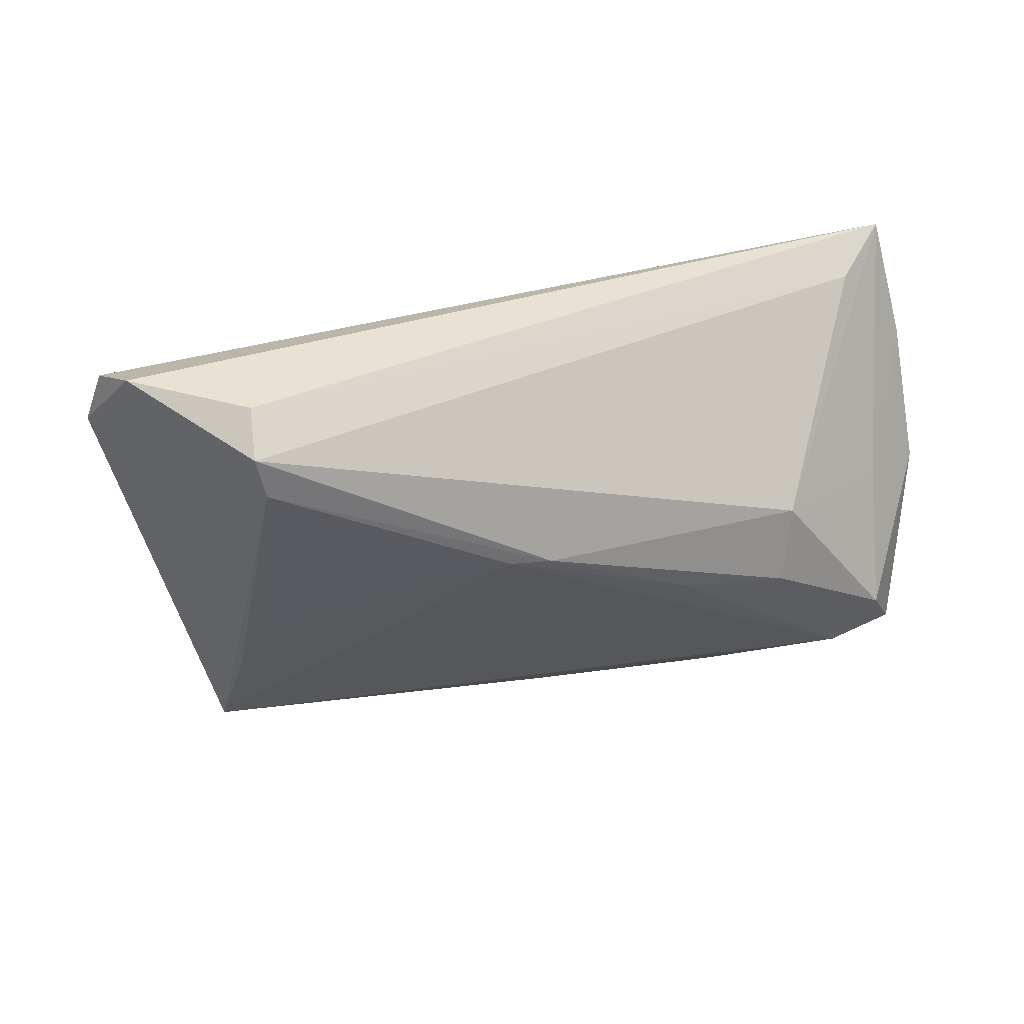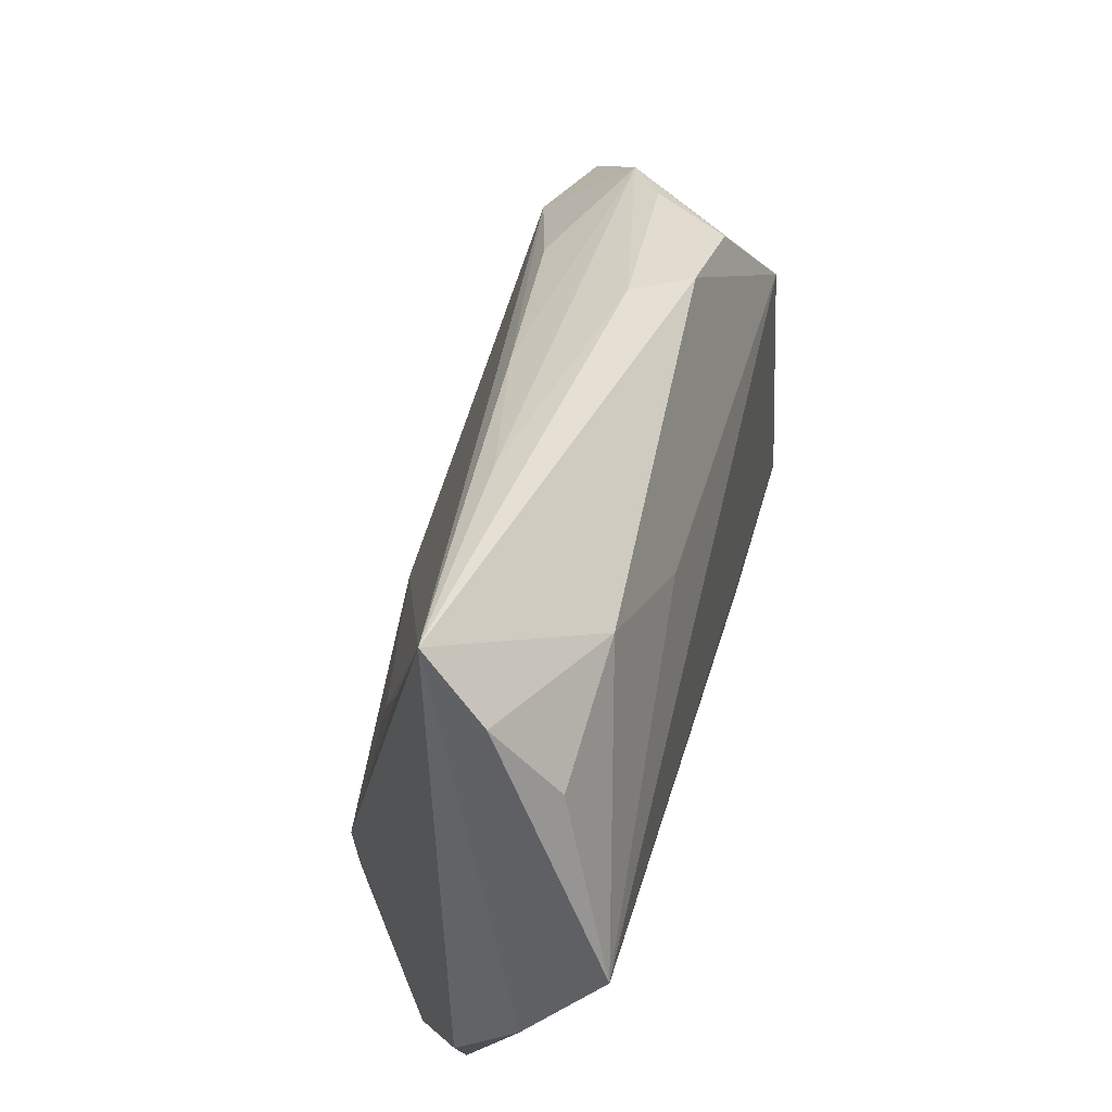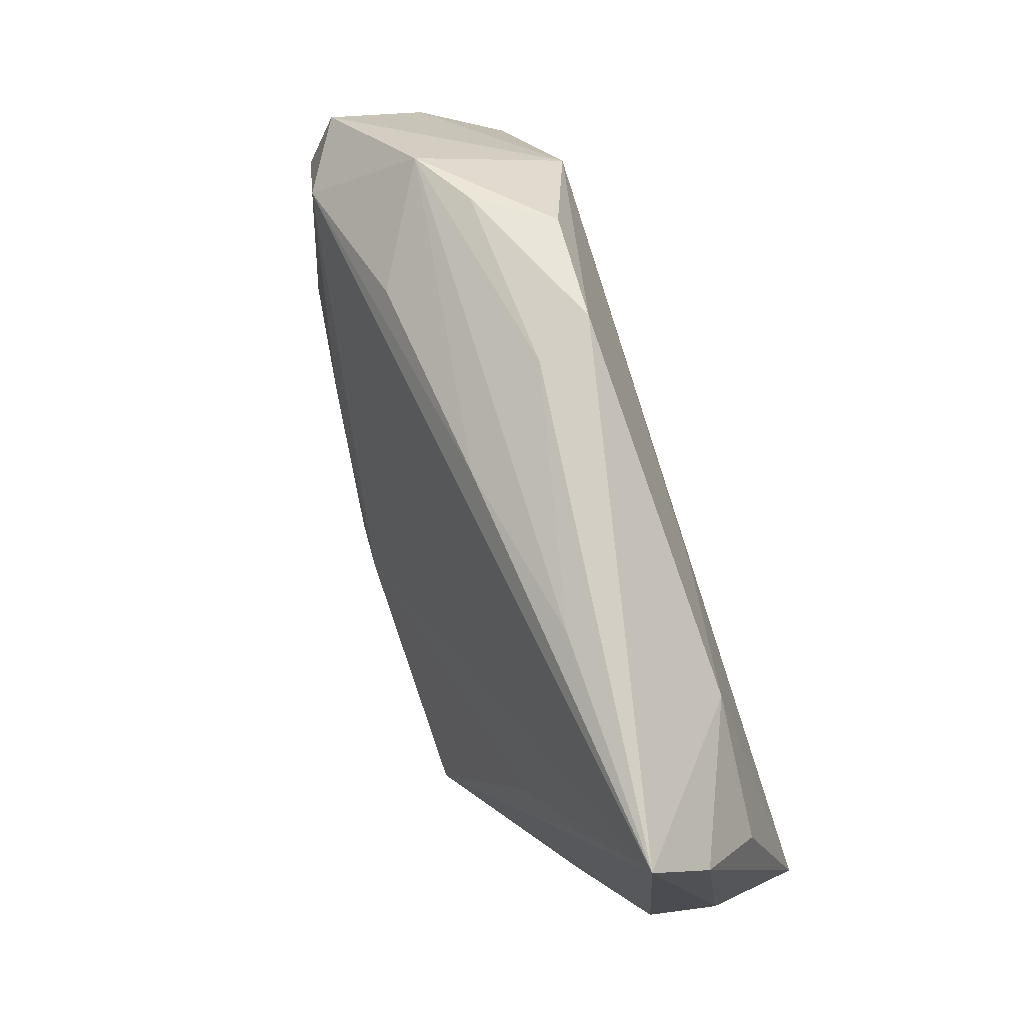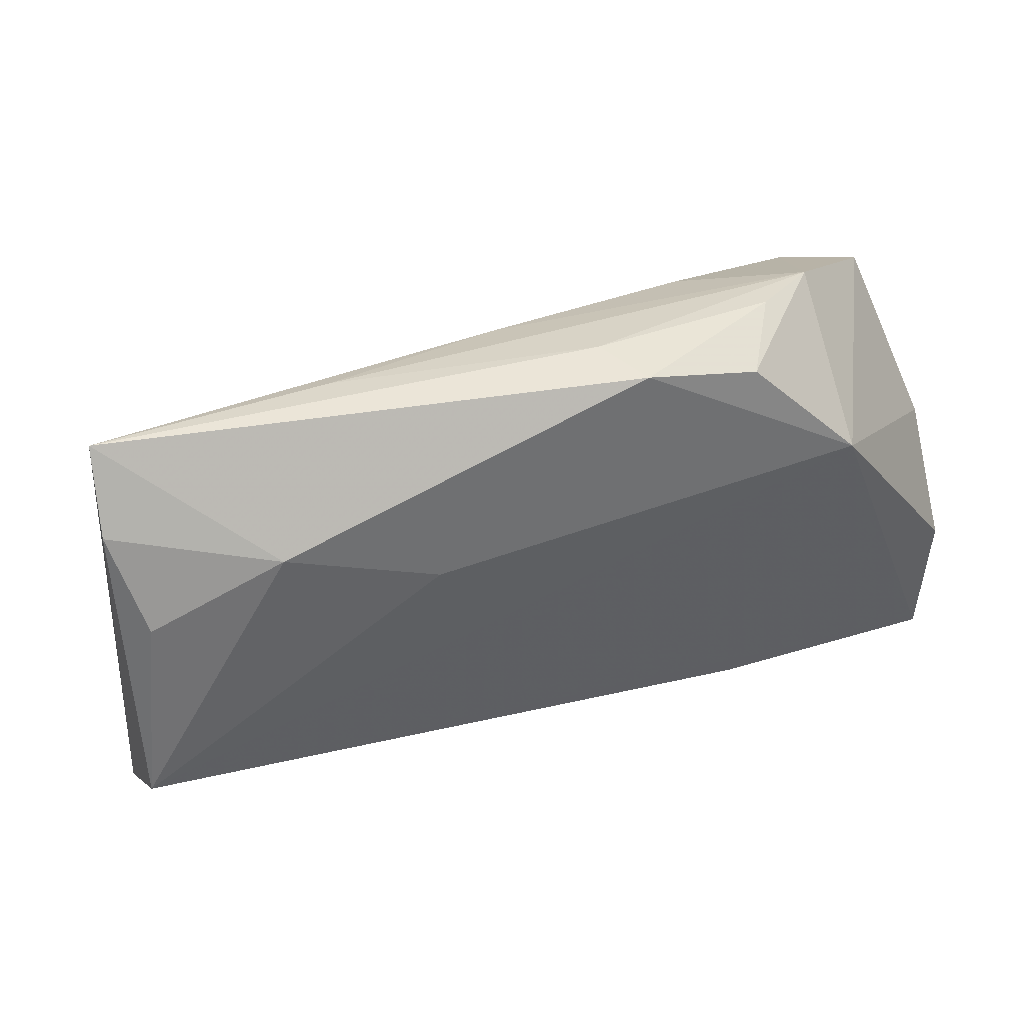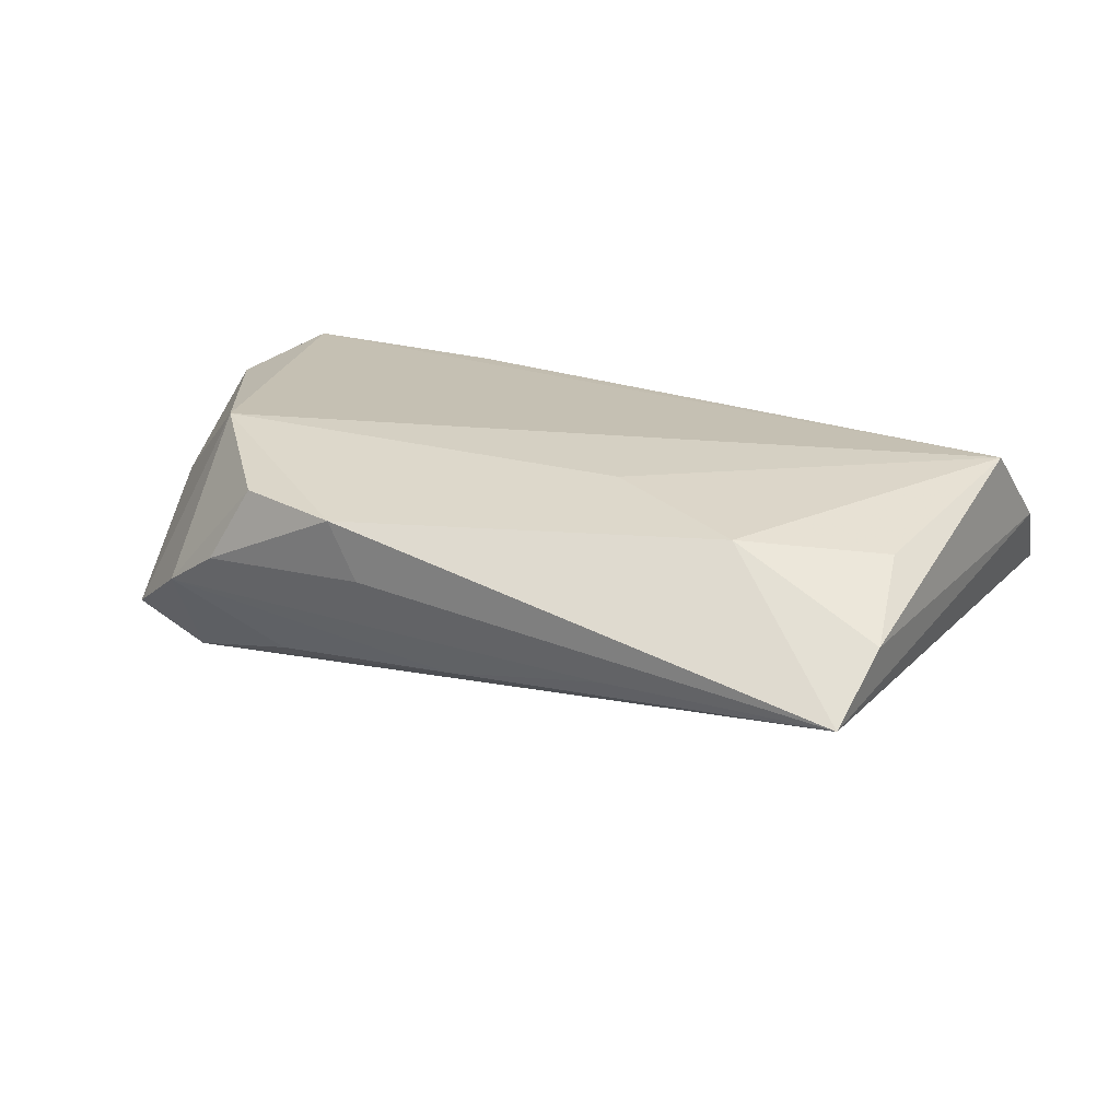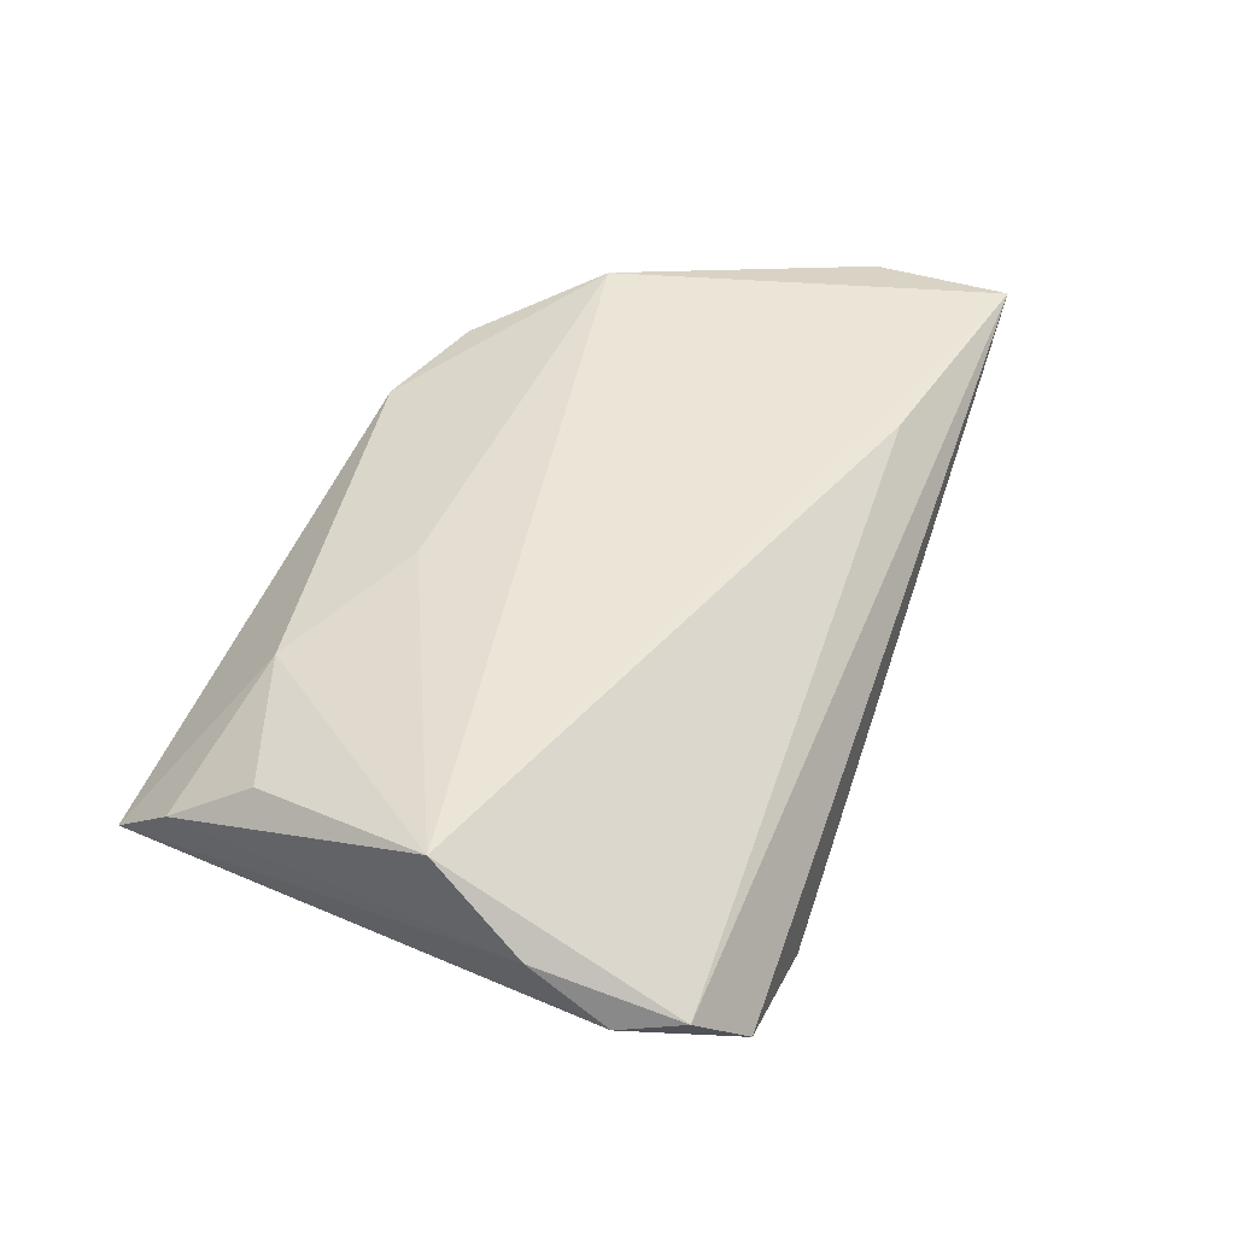
<metadata>
{"format":"obj","ext":"obj","renderer":"f3d","projection":"perspective","resolution":1024,"background":"white","views":[{"elev":-45.9,"azim":8.5,"up":"+Z"},{"elev":44.1,"azim":-76.2,"up":"+Y"},{"elev":77.3,"azim":-108.5,"up":"+Y"},{"elev":52.3,"azim":-21.9,"up":"+Y"},{"elev":18.1,"azim":-152.7,"up":"+Z"},{"elev":44.0,"azim":-65.3,"up":"+Z"}]}
</metadata>
<code>
v 0.02666 0.03193 0.01125
v -0.01475 0.0166 0.01442
v 0.007859 -0.008606 -0.02193
v 0.05767 0.0024 0.002744
v 0.009831 0.03499 0.003201
v -0.04342 -0.03556 -0.008234
v 0.002525 -0.009125 -0.02223
v 0.05526 -0.02789 0.01625
v 0.0247 0.0009412 -0.01978
v -0.04194 0.01924 -0.009159
v -0.04873 0.01738 0.01018
v -0.02642 -0.03064 -0.02095
v 0.05232 0.02148 -0.009928
v 0.01307 0.03561 0.0103
v -0.05368 -0.005459 0.01625
v -0.05321 -0.02438 -0.001241
v 0.03872 0.01845 0.01625
v 0.03975 -0.005807 -0.01454
v 0.05684 -0.01041 0.01412
v 0.05051 0.01395 -0.01396
v 0.03233 0.03265 0.002079
v 0.02658 0.02623 -0.01061
v 0.03757 0.003344 -0.01797
v -0.02112 0.03402 -0.003974
v -0.03246 0.02437 0.01145
v -0.03418 0.00842 -0.01313
v -0.05494 -0.01599 0.006775
v 0.04413 0.01962 -0.01518
v -0.02608 -0.02525 -0.02189
v -0.05092 0.02751 0.003084
v 0.05712 -0.01366 0.01079
v -0.04949 -0.03124 -0.001046
v 0.05167 -0.001343 -0.003776
v 0.02586 -0.02445 0.01616
v 0.04005 0.03054 -0.002415
v 0.0009009 0.02997 -0.008098
v -0.02666 -0.03429 -0.01498
v -0.04936 0.03561 -0.003842
v 0.05022 -0.0252 0.009146
f 27 38 16
f 38 27 30
f 30 27 15
f 34 8 15
f 15 8 17
f 38 7 26
f 6 37 8
f 29 26 7
f 29 6 16
f 16 38 29
f 8 37 39
f 38 30 25
f 28 7 38
f 4 17 19
f 19 17 8
f 8 34 32
f 32 6 8
f 15 27 32
f 32 34 15
f 32 27 16
f 16 6 32
f 38 26 10
f 10 29 38
f 26 29 10
f 12 39 37
f 37 6 12
f 6 29 12
f 11 30 15
f 15 25 11
f 11 25 30
f 15 17 2
f 2 25 15
f 14 17 1
f 38 25 14
f 14 2 17
f 25 2 14
f 14 5 38
f 1 21 14
f 21 5 14
f 8 39 18
f 39 12 18
f 4 19 31
f 31 19 8
f 13 17 4
f 38 5 24
f 17 13 35
f 28 22 35
f 35 13 28
f 35 5 21
f 35 24 5
f 35 21 1
f 1 17 35
f 20 13 4
f 18 23 20
f 4 31 20
f 28 13 20
f 20 23 28
f 7 28 9
f 28 23 9
f 3 23 18
f 3 18 12
f 7 9 3
f 3 9 23
f 3 29 7
f 3 12 29
f 36 35 22
f 24 35 36
f 38 24 36
f 36 28 38
f 36 22 28
f 33 31 8
f 33 20 31
f 8 18 33
f 18 20 33

</code>
